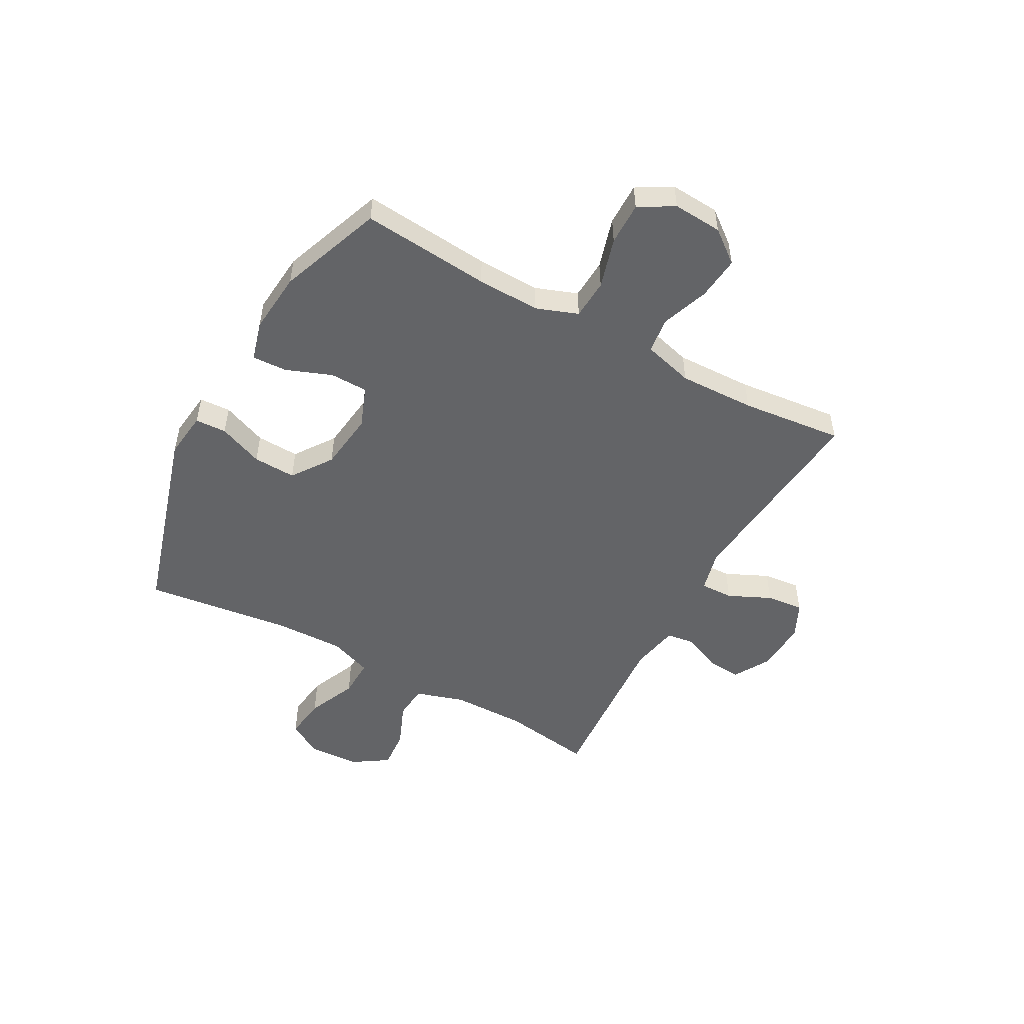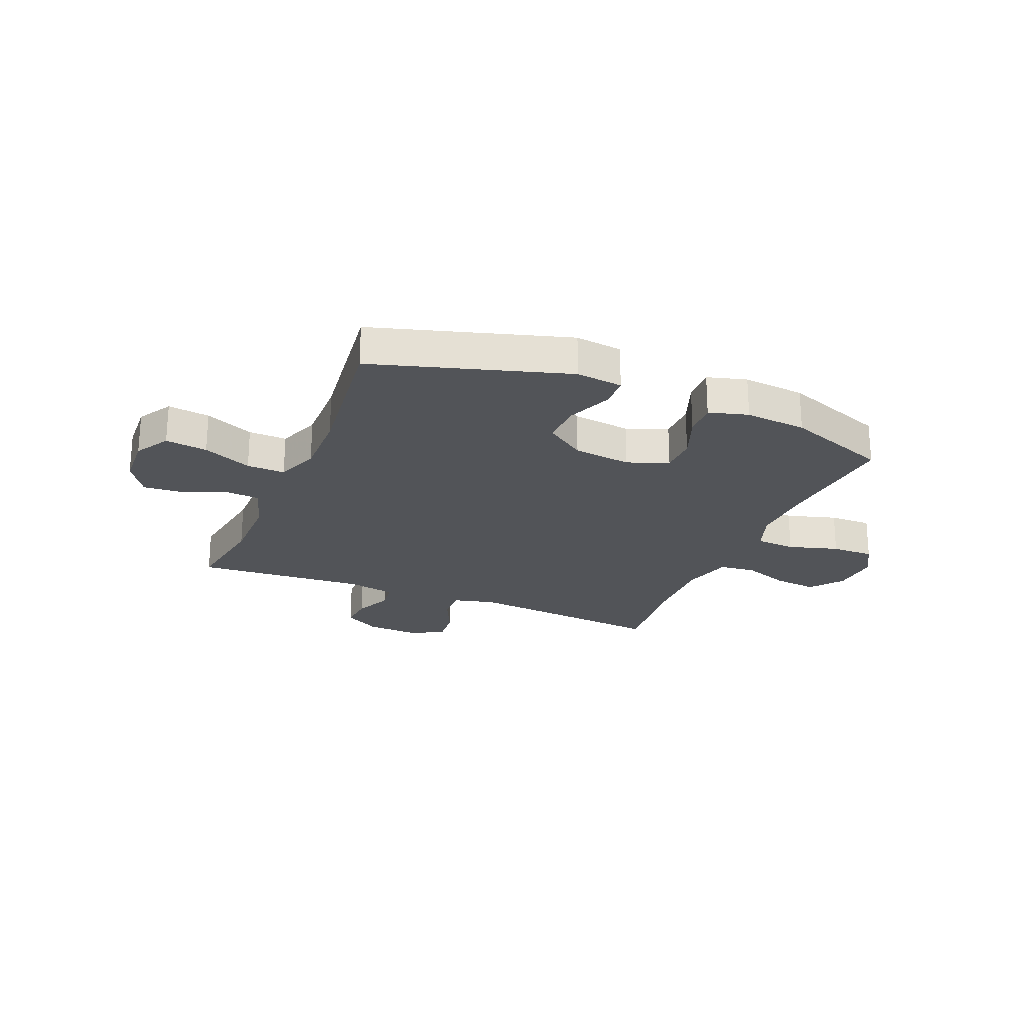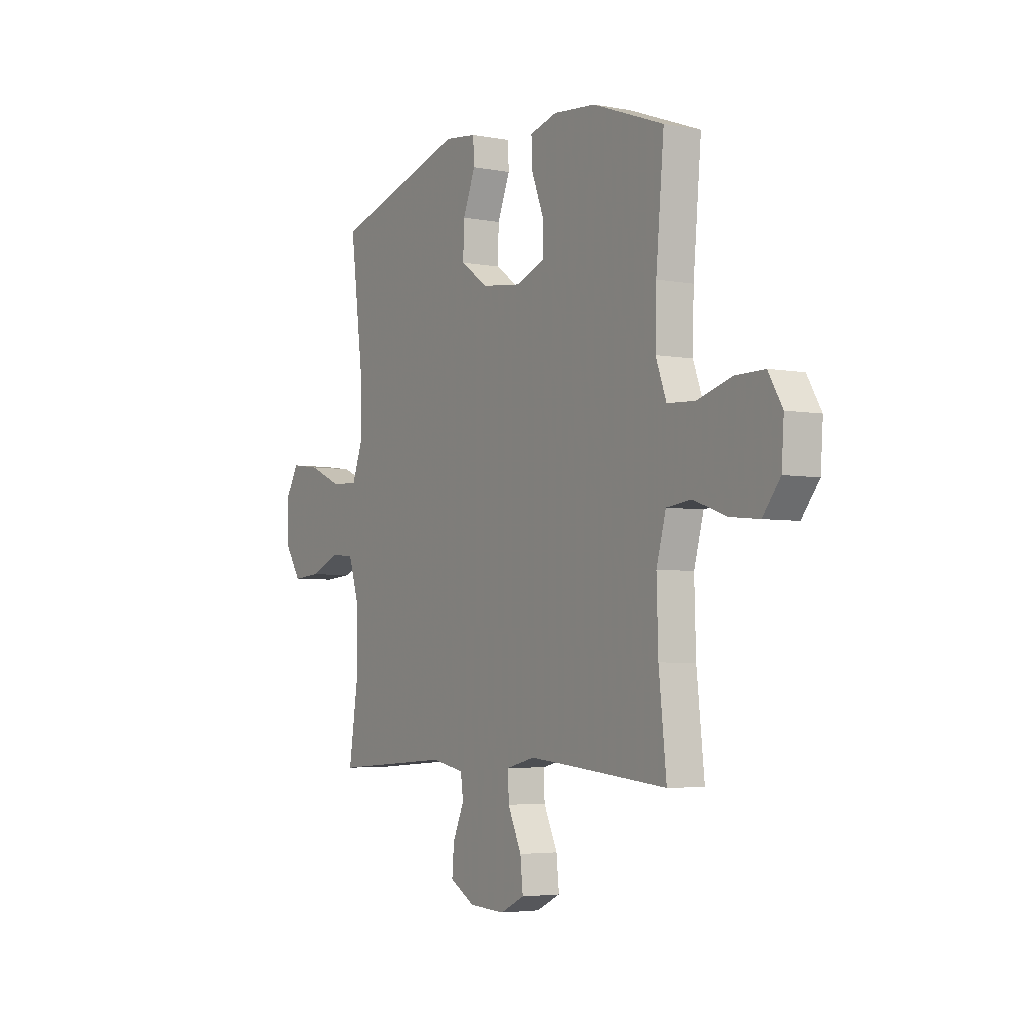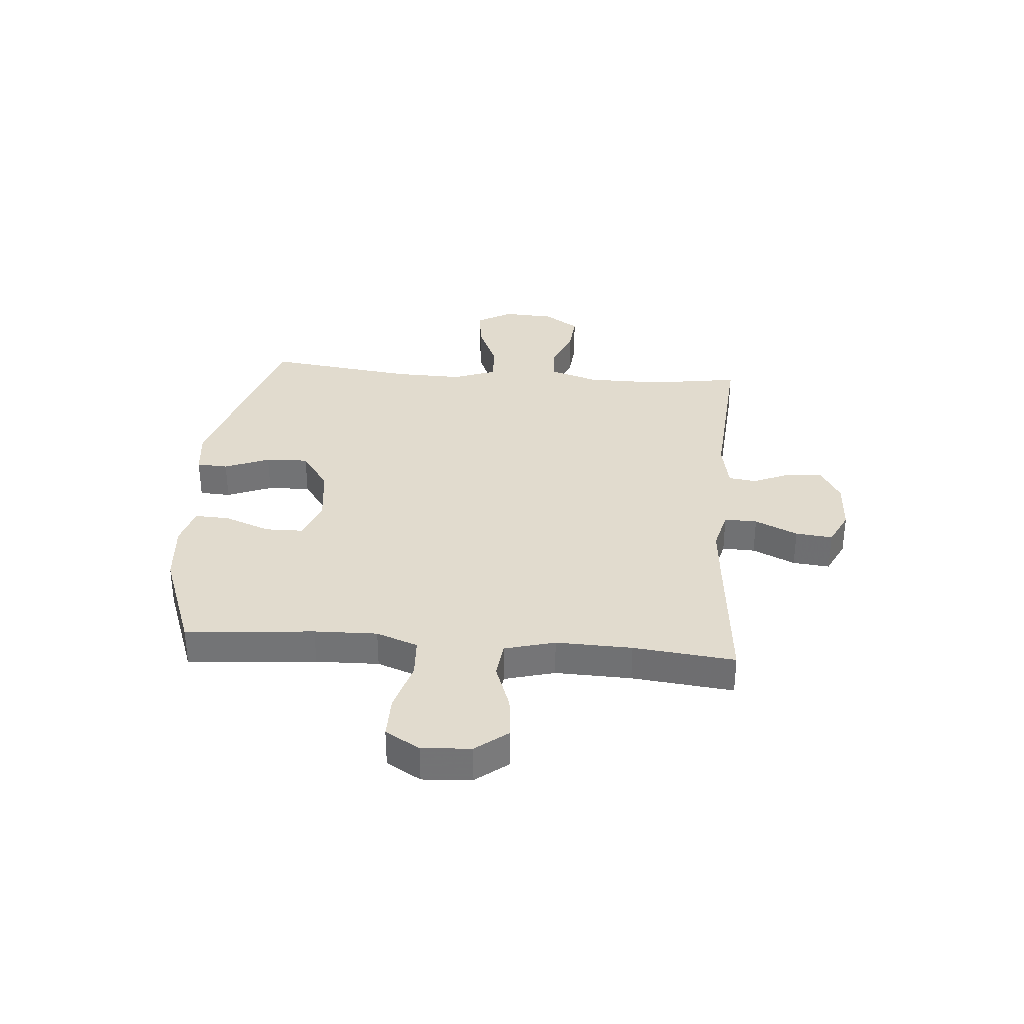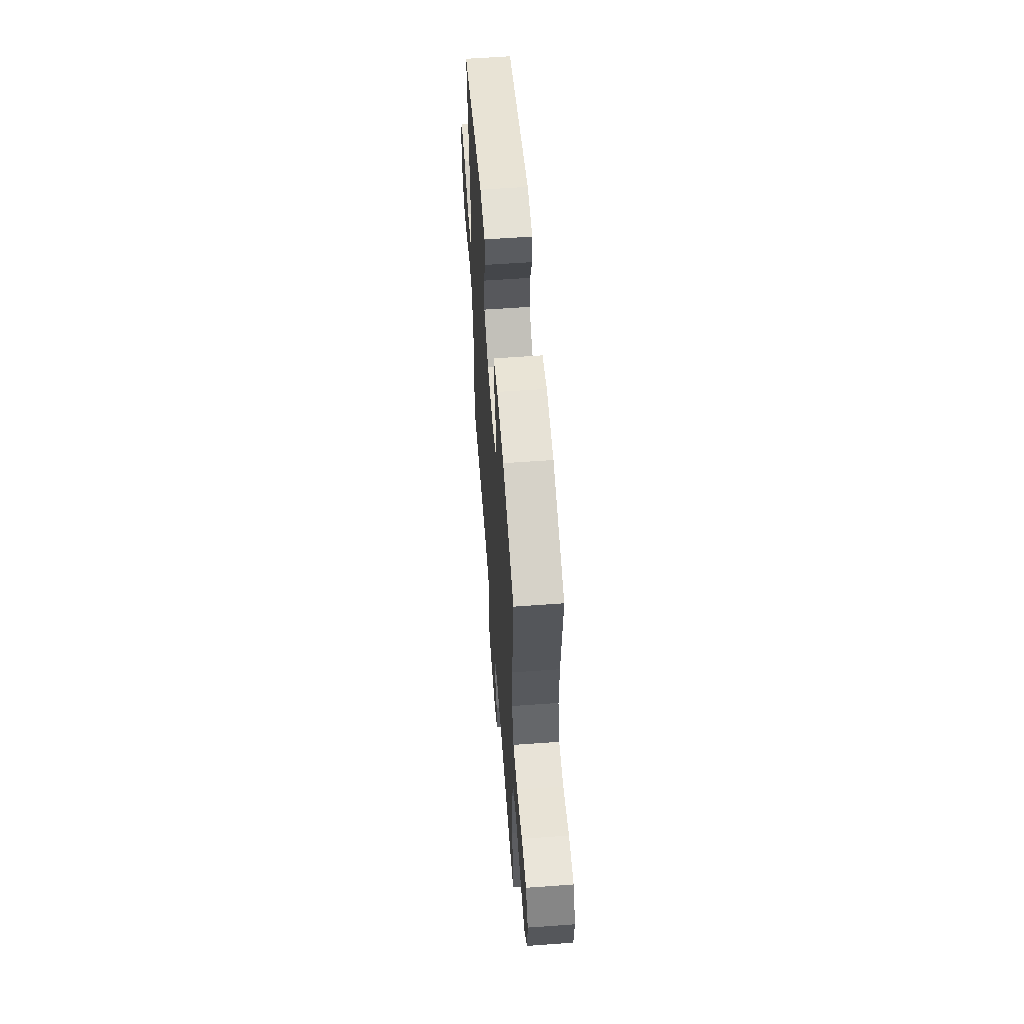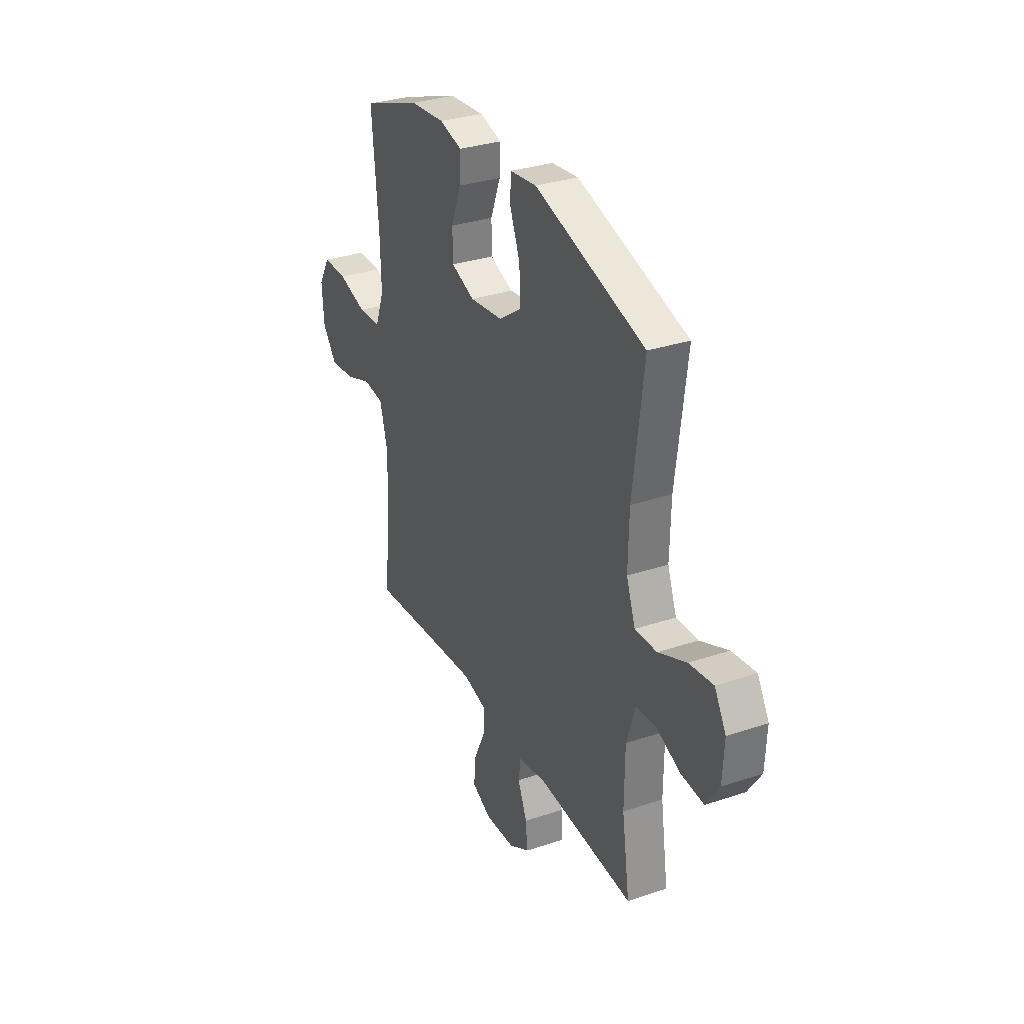
<metadata>
{"format":"obj","ext":"obj","renderer":"f3d","projection":"perspective","resolution":1024,"background":"white","views":[{"elev":-51.2,"azim":61.2,"up":"+Y"},{"elev":-23.3,"azim":-22.6,"up":"+Y"},{"elev":-4.2,"azim":58.1,"up":"+Z"},{"elev":33.9,"azim":94.7,"up":"+Y"},{"elev":58.6,"azim":85.7,"up":"+Z"},{"elev":31.8,"azim":-115.4,"up":"+Z"}]}
</metadata>
<code>
v 0.5 0.07 -0.5
v 0.251 0.07 -0.476
v 0.129 0.07 -0.465
v 0.053 0.07 -0.484
v 0.055 0.07 -0.544
v 0.091 0.07 -0.622
v 0.098 0.07 -0.69
v 0.034 0.07 -0.721
v -0.061 0.07 -0.716
v -0.127 0.07 -0.678
v -0.122 0.07 -0.614
v -0.092 0.07 -0.545
v -0.099 0.07 -0.494
v -0.187 0.07 -0.477
v -0.5 0.07 -0.5
v -0.475 0.07 -0.334
v -0.476 0.07 -0.198
v -0.504 0.07 -0.109
v -0.567 0.07 -0.104
v -0.647 0.07 -0.137
v -0.719 0.07 -0.143
v -0.761 0.07 -0.079
v -0.766 0.07 0.015
v -0.729 0.07 0.078
v -0.652 0.07 0.068
v -0.562 0.07 0.029
v -0.492 0.07 0.027
v -0.463 0.07 0.105
v -0.466 0.07 0.23
v -0.5 0.07 0.5
v -0.146 0.07 0.606
v -0.061 0.07 0.596
v -0.058 0.07 0.539
v -0.091 0.07 0.457
v -0.094 0.07 0.379
v -0.021 0.07 0.328
v 0.085 0.07 0.315
v 0.16 0.07 0.344
v 0.161 0.07 0.413
v 0.129 0.07 0.496
v 0.126 0.07 0.56
v 0.198 0.07 0.58
v 0.311 0.07 0.57
v 0.5 0.07 0.5
v 0.479 0.07 0.265
v 0.476 0.07 0.15
v 0.504 0.07 0.074
v 0.577 0.07 0.07
v 0.669 0.07 0.097
v 0.747 0.07 0.098
v 0.784 0.07 0.035
v 0.778 0.07 -0.055
v 0.732 0.07 -0.114
v 0.653 0.07 -0.106
v 0.567 0.07 -0.075
v 0.501 0.07 -0.083
v 0.476 0.07 -0.175
v 0.48 0.07 -0.314
v 0.5 0 -0.5
v 0.251 0 -0.476
v 0.129 0 -0.465
v 0.053 0 -0.484
v 0.055 0 -0.544
v 0.091 0 -0.622
v 0.098 0 -0.69
v 0.034 0 -0.721
v -0.061 0 -0.716
v -0.127 0 -0.678
v -0.122 0 -0.614
v -0.092 0 -0.545
v -0.099 0 -0.494
v -0.187 0 -0.477
v -0.5 0 -0.5
v -0.475 0 -0.334
v -0.476 0 -0.198
v -0.504 0 -0.109
v -0.567 0 -0.104
v -0.647 0 -0.137
v -0.719 0 -0.143
v -0.761 0 -0.079
v -0.766 0 0.015
v -0.729 0 0.078
v -0.652 0 0.068
v -0.562 0 0.029
v -0.492 0 0.027
v -0.463 0 0.105
v -0.466 0 0.23
v -0.5 0 0.5
v -0.146 0 0.606
v -0.061 0 0.596
v -0.058 0 0.539
v -0.091 0 0.457
v -0.094 0 0.379
v -0.021 0 0.328
v 0.085 0 0.315
v 0.16 0 0.344
v 0.161 0 0.413
v 0.129 0 0.496
v 0.126 0 0.56
v 0.198 0 0.58
v 0.311 0 0.57
v 0.5 0 0.5
v 0.479 0 0.265
v 0.476 0 0.15
v 0.504 0 0.074
v 0.577 0 0.07
v 0.669 0 0.097
v 0.747 0 0.098
v 0.784 0 0.035
v 0.778 0 -0.055
v 0.732 0 -0.114
v 0.653 0 -0.106
v 0.567 0 -0.075
v 0.501 0 -0.083
v 0.476 0 -0.175
v 0.48 0 -0.314
f 52 53 54 55
f 50 51 52 55
f 48 49 50 55
f 47 48 55 56
f 46 47 56 57
f 42 43 44 45
f 42 45 46
f 39 40 41 42
f 38 39 42 46
f 37 38 46 57
f 31 32 33 34
f 29 30 31 34
f 28 29 34 35
f 27 28 35 36
f 23 24 25 26
f 23 26 27
f 22 23 27
f 19 20 21 22
f 18 19 22 27
f 17 18 27 36
f 14 15 16
f 13 14 16 17
f 9 10 11 12
f 9 12 13
f 8 9 13
f 5 6 7 8
f 4 5 8 13
f 3 4 13 17
f 58 1 2
f 36 37 57 58
f 17 36 58
f 2 3 17 58
f 113 112 111 110
f 113 110 109 108
f 113 108 107 106
f 114 113 106 105
f 115 114 105 104
f 103 102 101 100
f 104 103 100
f 100 99 98 97
f 104 100 97 96
f 115 104 96 95
f 92 91 90 89
f 92 89 88 87
f 93 92 87 86
f 94 93 86 85
f 84 83 82 81
f 85 84 81
f 85 81 80
f 80 79 78 77
f 85 80 77 76
f 94 85 76 75
f 74 73 72
f 75 74 72 71
f 70 69 68 67
f 71 70 67
f 71 67 66
f 66 65 64 63
f 71 66 63 62
f 75 71 62 61
f 60 59 116
f 116 115 95 94
f 116 94 75
f 116 75 61 60
f 1 59 60 2
f 2 60 61 3
f 3 61 62 4
f 4 62 63 5
f 5 63 64 6
f 6 64 65 7
f 7 65 66 8
f 8 66 67 9
f 9 67 68 10
f 10 68 69 11
f 11 69 70 12
f 12 70 71 13
f 13 71 72 14
f 14 72 73 15
f 15 73 74 16
f 16 74 75 17
f 17 75 76 18
f 18 76 77 19
f 19 77 78 20
f 20 78 79 21
f 21 79 80 22
f 22 80 81 23
f 23 81 82 24
f 24 82 83 25
f 25 83 84 26
f 26 84 85 27
f 27 85 86 28
f 28 86 87 29
f 29 87 88 30
f 30 88 89 31
f 31 89 90 32
f 32 90 91 33
f 33 91 92 34
f 34 92 93 35
f 35 93 94 36
f 36 94 95 37
f 37 95 96 38
f 38 96 97 39
f 39 97 98 40
f 40 98 99 41
f 41 99 100 42
f 42 100 101 43
f 43 101 102 44
f 44 102 103 45
f 45 103 104 46
f 46 104 105 47
f 47 105 106 48
f 48 106 107 49
f 49 107 108 50
f 50 108 109 51
f 51 109 110 52
f 52 110 111 53
f 53 111 112 54
f 54 112 113 55
f 55 113 114 56
f 56 114 115 57
f 57 115 116 58
f 58 116 59 1

</code>
